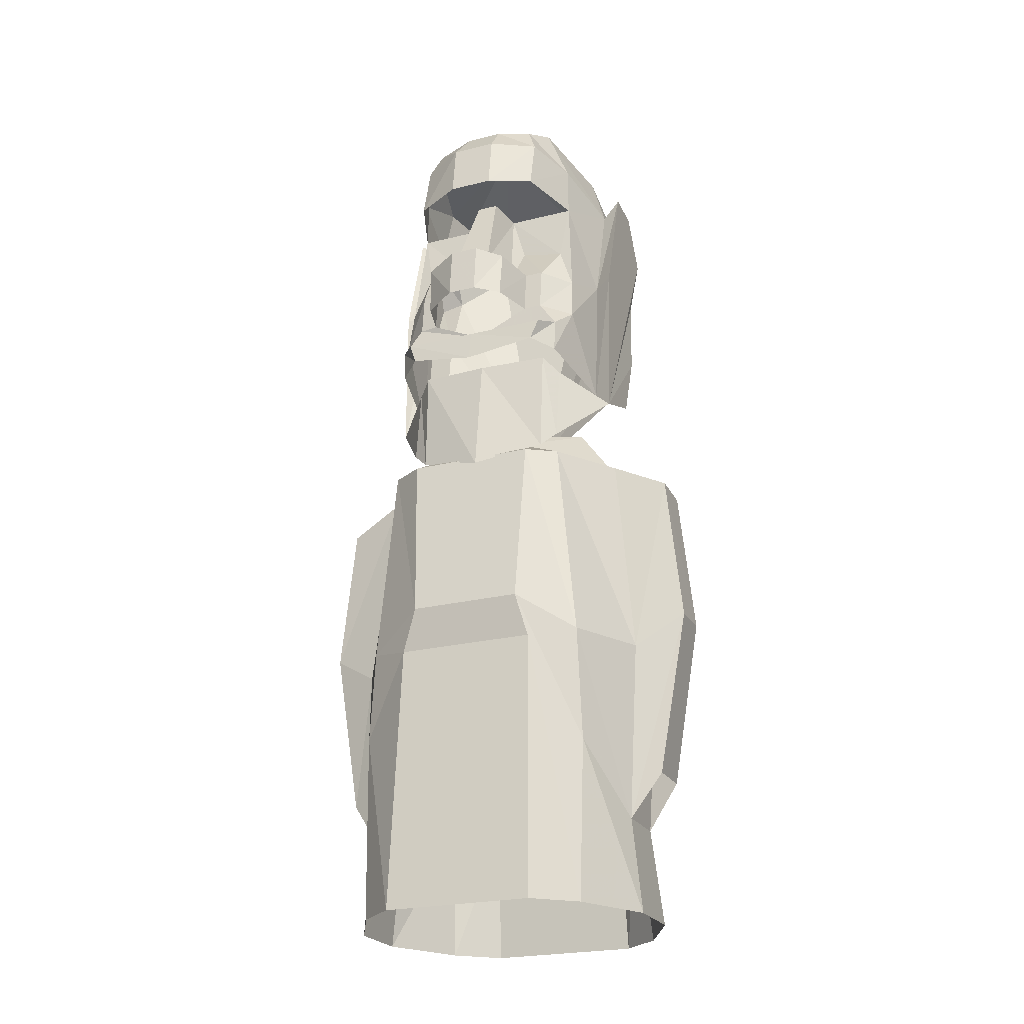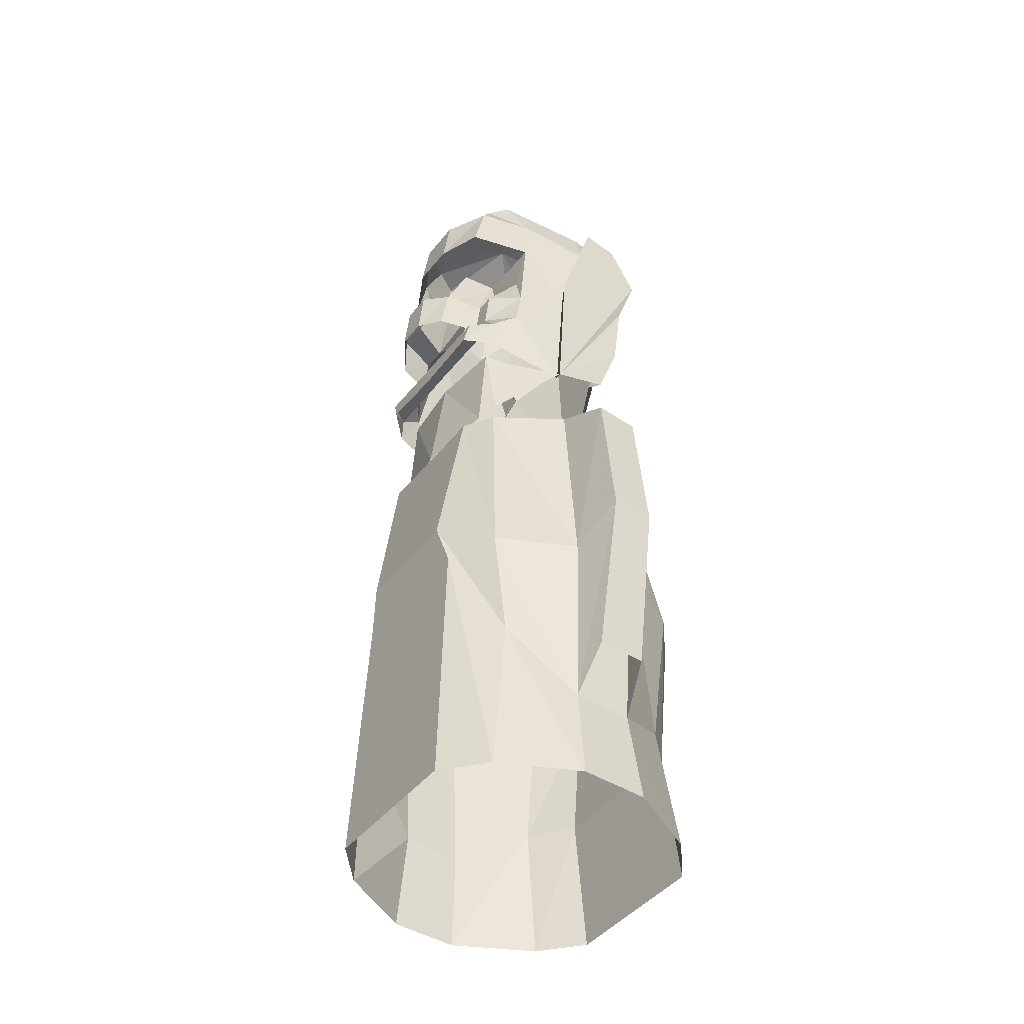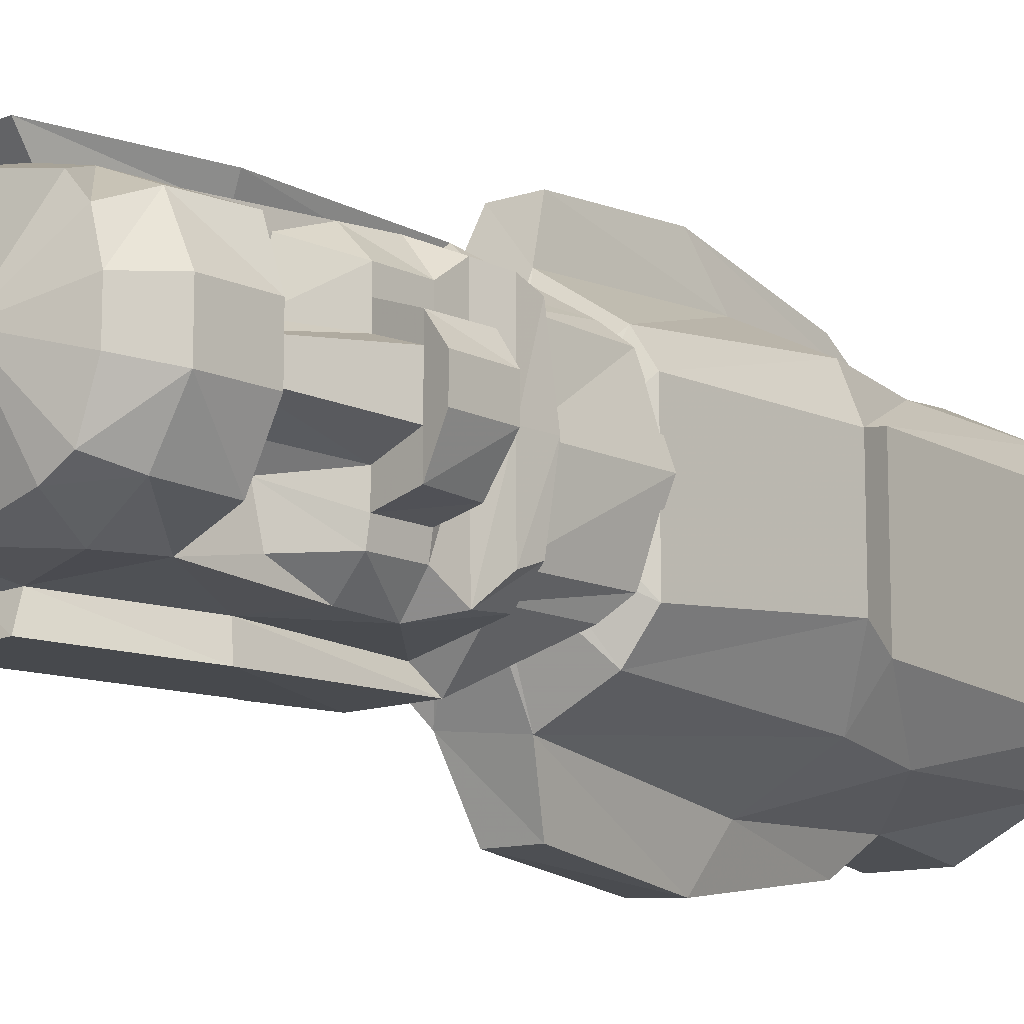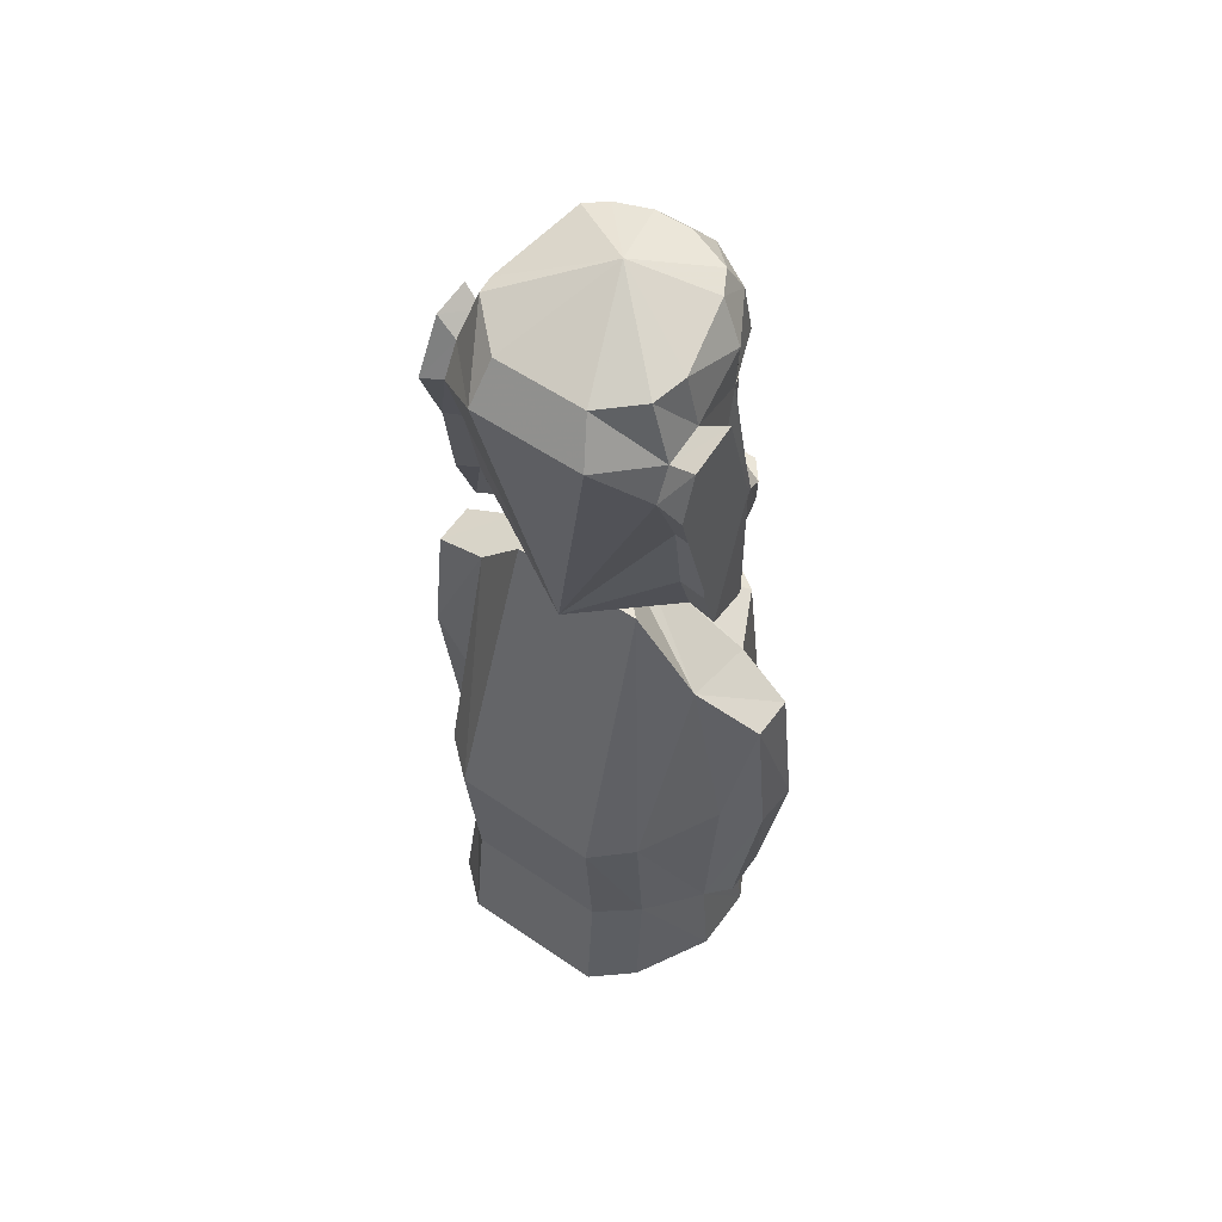
<metadata>
{"format":"obj","ext":"obj","renderer":"f3d","projection":"perspective","resolution":1024,"background":"white","views":[{"elev":-23.7,"azim":-67.2,"up":"+Y"},{"elev":-45.0,"azim":-35.9,"up":"+Y"},{"elev":-12.4,"azim":-145.7,"up":"+Z"},{"elev":56.1,"azim":125.7,"up":"+Y"}]}
</metadata>
<code>
o tribalstature_back
v -0.88 2.75 -0.23
v -0.88 2.75 -0.34
v -0.74 2.72 -0.37
v -0.74 2.72 -0.28
v -0.95 2.77 -0.21
v -0.88 2.75 -0.08
v -0.95 2.77 -0.1
v -0.88 2.75 -0.01
v -0.74 2.72 -0.03
v -0.74 2.72 0.04
v -0.72 3.12 -0.19
v -0.72 3.12 -0.11
v -0.59 3.1 -0.08
v -0.59 3.1 -0.25
v -0.88 2.56 -0.34
v -0.76 2.55 -0.37
v -0.97 2.57 -0.21
v -0.91 2.56 -0.01
v -0.97 2.57 -0.1
v -0.76 2.55 0.04
v -0.59 3.1 -0.5
v -0.61 2.91 -0.32
v -0.62 2.88 -0.46
v -0.59 3.1 0.18
v -0.62 2.87 0.15
v -0.61 2.91 -0.02
v -0.73 2.72 -0.44
v -0.64 2.7 -0.53
v -0.74 2.72 0.11
v -0.64 2.7 0.21
v -0.76 2.55 0.11
v -0.67 2.53 0.22
v -0.75 2.55 -0.44
v -0.67 2.53 -0.54
v -0.68 3.47 -0.39
v -0.48 3.54 -0.16
v -0.74 3.48 -0.23
v -0.74 3.48 -0.09
v -0.64 3.47 0.11
v -0.3 3.4 0.19
v -0.7 3.47 0.04
v -0.23 3.4 0.18
v -0.08 3.36 0.02
v -0.08 3.36 -0.32
v -0.19 3.39 -0.47
v -0.32 3.4 -0.5
v -0.59 3.46 -0.44
v -0.87 3.15 -0.25
v -0.84 3.36 -0.25
v -0.84 3.36 -0.08
v -0.87 3.15 -0.08
v 0.02 3.21 -0.38
v 0.02 3.21 0.04
v -0.57 3.31 0.17
v -0.76 3.35 0.09
v -0.32 3.2 0.25
v -0.74 3.35 -0.42
v -0.18 3.17 -0.54
v -0.57 3.31 -0.52
v -0.33 3.2 -0.54
v -0.19 3.18 0.25
v -0.78 3.14 -0.43
v -0.81 3.14 0.09
v -0.46 2.77 -0.54
v -0.44 2.77 0.25
v -0.48 2.24 -0.55
v -0.48 2.23 0.25
v -0.78 2.32 -0.5
v -0.78 2.32 0.18
v -0.77 2.44 -0.51
v -0.77 2.45 0.18
v -0.87 2.34 0.11
v -0.86 2.42 0.14
v -0.87 2.34 -0.41
v -0.86 2.42 -0.44
v -0.86 2.42 -0.16
v -0.88 2.3 -0.16
v -0.77 2.45 -0.16
v -0.79 2.29 -0.14
v -0.76 2.3 0.12
v -0.79 1.89 0.12
v -0.85 1.83 -0.14
v -0.76 2.3 -0.4
v -0.79 1.89 -0.39
v -0.7 2.26 -0.46
v -0.74 1.96 -0.46
v -0.52 2.18 -0.62
v -0.7 2.25 0.17
v -0.74 1.95 0.17
v -0.52 2.16 0.32
v -0.19 3.25 0.32
v -0.33 3.27 0.32
v -0.17 3.21 -0.64
v -0.11 3.03 -0.64
v -0.12 3.04 -0.54
v -0.48 2.79 0.32
v -0.19 2.82 0.25
v -0.25 2.49 0.25
v -0.21 2.49 0.32
v -0.16 2.82 0.31
v -0.12 3.06 0.25
v -0.08 3.06 0.32
v -0.3 2.24 0.32
v -0.31 2.28 0.25
v -0.33 2.25 -0.64
v -0.26 2.47 -0.64
v -0.22 2.77 -0.64
v -0.35 3.25 -0.64
v -0.48 2.79 -0.64
v -0.27 2.47 -0.54
v -0.23 2.77 -0.54
v -0.33 2.28 -0.54
v -0.94 0.04 0.12
v -0.94 0.04 -0.44
v -0.91 1.04 -0.41
v -0.91 1.04 0.11
v 0.13 0.04 -0.44
v 0.13 0.04 0.12
v 0.08 0.54 0.11
v 0.08 0.54 -0.43
v 0 0.04 0.27
v -0.04 0.54 0.22
v -0.81 0.04 0.27
v -0.76 0.66 0.27
v -0.28 0.04 0.41
v -0.3 0.4 0.37
v -0.53 0.04 0.41
v -0.52 0.4 0.37
v -0.81 0.04 -0.59
v -0.53 0.04 -0.74
v -0.52 0.4 -0.7
v -0.79 0.74 -0.61
v 0 0.04 -0.59
v -0.04 0.54 -0.58
v -0.28 0.04 -0.74
v -0.3 0.39 -0.7
v -0.81 1.08 -0.58
v -0.94 1.2 -0.35
v -0.81 1.08 0.27
v -0.53 1.08 0.41
v -0.94 1.2 0.07
v 0 1.08 0.27
v 0.13 1.08 0.12
v 0.13 1.08 -0.44
v 0 1.08 -0.58
v -0.53 1.09 -0.74
v -0.3 1.09 -0.74
v -0.28 1.08 0.41
v -0.83 1.86 0.07
v -0.76 1.86 0.18
v -0.23 2.18 0.09
v -0.23 2.18 -0.4
v -0.83 1.86 -0.41
v -0.3 1.86 0.32
v -0.52 1.86 0.34
v -0.27 1.86 -0.62
v -0.74 1.87 -0.54
v -0.52 1.86 -0.65
v -0.6 2 -0.28
v -0.67 1.97 -0.2
v -0.49 2.07 -0.25
v -0.53 2.03 -0.3
v -0.46 2.12 -0.17
v -0.47 2.12 -0.14
v -0.67 1.97 -0.1
v -0.58 2 -0.02
v -0.47 2.07 -0.08
v -0.51 2.03 -0.03
v -0.48 0.57 -0.82
v -0.48 1.2 -0.92
v -0.32 1.2 -0.91
v -0.31 0.56 -0.82
v -0.48 1.76 -0.86
v -0.32 1.76 -0.86
v -0.32 0.57 0.49
v -0.33 1.2 0.6
v -0.49 1.2 0.6
v -0.5 0.57 0.49
v -0.33 1.76 0.54
v -0.49 1.77 0.54
v -0.12 2.13 -0.16
f 1 2 3 4
f 1 5 2
f 1 6 7 5
f 6 8 7
f 9 10 8 6
f 11 12 6 1
f 13 9 6 12
f 4 14 11 1
f 3 2 15 16
f 2 5 17 15
f 8 18 19 7
f 5 7 19 17
f 10 20 18 8
f 21 14 22 23
f 13 24 25 26
f 23 22 27
f 27 22 3
f 28 23 27
f 23 28 21
f 3 22 4
f 22 14 4
f 13 26 9
f 29 26 25
f 29 10 26
f 26 10 9
f 29 25 30
f 25 24 30
f 10 29 31 20
f 31 29 30 32
f 27 3 16 33
f 34 28 27 33
f 35 36 37
f 37 36 38
f 39 36 40
f 41 36 39
f 38 36 41
f 42 36 43
f 40 36 42
f 43 36 44
f 44 36 45
f 45 36 46
f 46 36 47
f 47 36 35
f 48 49 50 51
f 52 53 43 44
f 54 55 41 39
f 55 50 38 41
f 56 54 39 40
f 50 49 37 38
f 49 57 35 37
f 58 52 44 45
f 57 59 47 35
f 59 60 46 47
f 60 58 45 46
f 53 61 42 43
f 61 56 40 42
f 21 59 57 62
f 62 57 49 48
f 51 50 55 63
f 63 55 54 24
f 21 60 59
f 21 64 60
f 56 24 54
f 56 65 24
f 28 64 21
f 30 24 65
f 34 66 64
f 34 64 28
f 32 65 67
f 32 30 65
f 68 66 34
f 69 32 67
f 68 34 70
f 69 71 32
f 71 72 73
f 69 72 71
f 68 70 74
f 70 75 74
f 75 76 77 74
f 76 73 72 77
f 70 78 76 75
f 78 71 73 76
f 32 71 31
f 70 34 33
f 78 20 31 71
f 33 16 78 70
f 79 80 81 82
f 83 79 82 84
f 85 83 84 86
f 87 85 86
f 80 88 89 81
f 88 90 89
f 67 90 88
f 87 66 85
f 56 61 91 92
f 93 94 95 58
f 67 65 96 90
f 97 98 99 100
f 65 56 92 96
f 101 97 100 102
f 61 101 102 91
f 90 96 92 91 102 100 99 103
f 98 104 103 99
f 105 106 107 94 93 108 109 87
f 107 106 110 111
f 87 109 64 66
f 94 107 111 95
f 109 108 60 64
f 108 93 58 60
f 106 105 112 110
f 113 114 115 116
f 117 118 119 120
f 118 121 122 119
f 123 113 116 124
f 121 125 126 122
f 127 123 124 128
f 129 130 131 132
f 114 129 132 115
f 133 117 120 134
f 135 133 134 136
f 125 127 128 126
f 130 135 136 131
f 137 138 115 132
f 139 140 128 124
f 141 139 124 116
f 142 143 119 122
f 143 144 120 119
f 138 141 116 115
f 144 145 134 120
f 146 137 132 131
f 145 147 136 134
f 147 146 131 136
f 140 148 126 128
f 148 142 122 126
f 139 141 149 150
f 144 143 151 152
f 141 138 153 149
f 143 142 154 151
f 142 148 154
f 140 139 150 155
f 145 144 152 156
f 138 137 157 153
f 137 146 158 157
f 147 145 156
f 148 140 155 154
f 146 147 156 158
f 159 160 153 157
f 162 159 157 158
f 163 161 156 152
f 164 163 152 151
f 160 165 149 153
f 165 166 150 149
f 167 164 151 154
f 166 168 155 150
f 161 162 158 156
f 168 167 154 155
f 146 131 169 170
f 136 147 171 172
f 147 146 170 171
f 171 170 169 172
f 158 146 170 173
f 147 156 174 171
f 156 158 173 174
f 174 173 170 171
f 148 126 175 176
f 128 140 177 178
f 140 148 176 177
f 177 176 175 178
f 154 148 176 179
f 140 155 180 177
f 155 154 179 180
f 180 179 176 177
f 111 110 181
f 181 53 52
f 52 95 181
f 111 110 181
f 110 112 181
f 97 181 98
f 101 181 97
f 53 181 101
f 181 104 98
f 111 181 95
f 61 53 101
f 52 58 95
o tribalstature_front
v -0.88 2.75 -0.23
v -0.88 2.75 -0.34
v -0.74 2.72 -0.37
v -0.74 2.72 -0.28
v -0.95 2.77 -0.21
v -0.88 2.75 -0.08
v -0.95 2.77 -0.1
v -0.88 2.75 -0.01
v -0.74 2.72 -0.03
v -0.74 2.72 0.04
v -0.72 3.12 -0.19
v -0.72 3.12 -0.11
v -0.59 3.1 -0.08
v -0.59 3.1 -0.25
v -0.88 2.56 -0.34
v -0.76 2.55 -0.37
v -0.97 2.57 -0.21
v -0.91 2.56 -0.01
v -0.97 2.57 -0.1
v -0.76 2.55 0.04
v -0.59 3.1 -0.5
v -0.61 2.91 -0.32
v -0.62 2.88 -0.46
v -0.59 3.1 0.18
v -0.62 2.87 0.15
v -0.61 2.91 -0.02
v -0.73 2.72 -0.44
v -0.64 2.7 -0.53
v -0.74 2.72 0.11
v -0.64 2.7 0.21
v -0.76 2.55 0.11
v -0.67 2.53 0.22
v -0.75 2.55 -0.44
v -0.67 2.53 -0.54
v -0.68 3.47 -0.39
v -0.48 3.54 -0.16
v -0.74 3.48 -0.23
v -0.74 3.48 -0.09
v -0.64 3.47 0.11
v -0.3 3.4 0.19
v -0.7 3.47 0.04
v -0.23 3.4 0.18
v -0.08 3.36 0.02
v -0.08 3.36 -0.32
v -0.19 3.39 -0.47
v -0.32 3.4 -0.5
v -0.59 3.46 -0.44
v -0.87 3.15 -0.25
v -0.84 3.36 -0.25
v -0.84 3.36 -0.08
v -0.87 3.15 -0.08
v 0.02 3.21 -0.38
v 0.02 3.21 0.04
v -0.57 3.31 0.17
v -0.76 3.35 0.09
v -0.32 3.2 0.25
v -0.74 3.35 -0.42
v -0.18 3.17 -0.54
v -0.57 3.31 -0.52
v -0.33 3.2 -0.54
v -0.19 3.18 0.25
v -0.78 3.14 -0.43
v -0.81 3.14 0.09
v -0.46 2.77 -0.54
v -0.44 2.77 0.25
v -0.48 2.24 -0.55
v -0.48 2.23 0.25
v -0.78 2.32 -0.5
v -0.78 2.32 0.18
v -0.77 2.44 -0.51
v -0.77 2.45 0.18
v -0.87 2.34 0.11
v -0.86 2.42 0.14
v -0.87 2.34 -0.41
v -0.86 2.42 -0.44
v -0.86 2.42 -0.16
v -0.88 2.3 -0.16
v -0.77 2.45 -0.16
v -0.79 2.29 -0.14
v -0.76 2.3 0.12
v -0.79 1.89 0.12
v -0.85 1.83 -0.14
v -0.76 2.3 -0.4
v -0.79 1.89 -0.39
v -0.7 2.26 -0.46
v -0.74 1.96 -0.46
v -0.52 2.18 -0.62
v -0.7 2.25 0.17
v -0.74 1.95 0.17
v -0.52 2.16 0.32
v -0.19 3.25 0.32
v -0.33 3.27 0.32
v -0.17 3.21 -0.64
v -0.11 3.03 -0.64
v -0.12 3.04 -0.54
v -0.48 2.79 0.32
v -0.19 2.82 0.25
v -0.25 2.49 0.25
v -0.21 2.49 0.32
v -0.16 2.82 0.31
v -0.12 3.06 0.25
v -0.08 3.06 0.32
v -0.3 2.24 0.32
v -0.31 2.28 0.25
v -0.33 2.25 -0.64
v -0.26 2.47 -0.64
v -0.22 2.77 -0.64
v -0.35 3.25 -0.64
v -0.48 2.79 -0.64
v -0.27 2.47 -0.54
v -0.23 2.77 -0.54
v -0.33 2.28 -0.54
v -0.94 0.04 0.12
v -0.94 0.04 -0.44
v -0.91 1.04 -0.41
v -0.91 1.04 0.11
v 0.13 0.04 -0.44
v 0.13 0.04 0.12
v 0.08 0.54 0.11
v 0.08 0.54 -0.43
v 0 0.04 0.27
v -0.04 0.54 0.22
v -0.81 0.04 0.27
v -0.76 0.66 0.27
v -0.28 0.04 0.41
v -0.3 0.4 0.37
v -0.53 0.04 0.41
v -0.52 0.4 0.37
v -0.81 0.04 -0.59
v -0.53 0.04 -0.74
v -0.52 0.4 -0.7
v -0.79 0.74 -0.61
v 0 0.04 -0.59
v -0.04 0.54 -0.58
v -0.28 0.04 -0.74
v -0.3 0.39 -0.7
v -0.81 1.08 -0.58
v -0.94 1.2 -0.35
v -0.81 1.08 0.27
v -0.53 1.08 0.41
v -0.94 1.2 0.07
v 0 1.08 0.27
v 0.13 1.08 0.12
v 0.13 1.08 -0.44
v 0 1.08 -0.58
v -0.53 1.09 -0.74
v -0.3 1.09 -0.74
v -0.28 1.08 0.41
v -0.83 1.86 0.07
v -0.76 1.86 0.18
v -0.23 2.18 0.09
v -0.23 2.18 -0.4
v -0.83 1.86 -0.41
v -0.3 1.86 0.32
v -0.52 1.86 0.34
v -0.27 1.86 -0.62
v -0.74 1.87 -0.54
v -0.52 1.86 -0.65
v -0.6 2 -0.28
v -0.67 1.97 -0.2
v -0.49 2.07 -0.25
v -0.53 2.03 -0.3
v -0.46 2.12 -0.17
v -0.47 2.12 -0.14
v -0.67 1.97 -0.1
v -0.58 2 -0.02
v -0.47 2.07 -0.08
v -0.51 2.03 -0.03
v -0.48 0.57 -0.82
v -0.48 1.2 -0.92
v -0.32 1.2 -0.91
v -0.31 0.56 -0.82
v -0.48 1.76 -0.86
v -0.32 1.76 -0.86
v -0.32 0.57 0.49
v -0.33 1.2 0.6
v -0.49 1.2 0.6
v -0.5 0.57 0.49
v -0.33 1.76 0.54
v -0.49 1.77 0.54
v -0.12 2.13 -0.16
f 182 183 184 185
f 182 186 183
f 182 187 188 186
f 187 189 188
f 190 191 189 187
f 192 193 187 182
f 194 190 187 193
f 185 195 192 182
f 184 183 196 197
f 183 186 198 196
f 189 199 200 188
f 186 188 200 198
f 191 201 199 189
f 202 195 203 204
f 194 205 206 207
f 204 203 208
f 208 203 184
f 209 204 208
f 204 209 202
f 184 203 185
f 203 195 185
f 194 207 190
f 210 207 206
f 210 191 207
f 207 191 190
f 210 206 211
f 206 205 211
f 191 210 212 201
f 212 210 211 213
f 208 184 197 214
f 215 209 208 214
f 216 217 218
f 218 217 219
f 220 217 221
f 222 217 220
f 219 217 222
f 223 217 224
f 221 217 223
f 224 217 225
f 225 217 226
f 226 217 227
f 227 217 228
f 228 217 216
f 229 230 231 232
f 233 234 224 225
f 235 236 222 220
f 236 231 219 222
f 237 235 220 221
f 231 230 218 219
f 230 238 216 218
f 239 233 225 226
f 238 240 228 216
f 240 241 227 228
f 241 239 226 227
f 234 242 223 224
f 242 237 221 223
f 202 240 238 243
f 243 238 230 229
f 232 231 236 244
f 244 236 235 205
f 202 241 240
f 202 245 241
f 237 205 235
f 237 246 205
f 209 245 202
f 211 205 246
f 215 247 245
f 215 245 209
f 213 246 248
f 213 211 246
f 249 247 215
f 250 213 248
f 249 215 251
f 250 252 213
f 252 253 254
f 250 253 252
f 249 251 255
f 251 256 255
f 256 257 258 255
f 257 254 253 258
f 251 259 257 256
f 259 252 254 257
f 213 252 212
f 251 215 214
f 259 201 212 252
f 214 197 259 251
f 260 261 262 263
f 264 260 263 265
f 266 264 265 267
f 268 266 267
f 261 269 270 262
f 269 271 270
f 248 271 269
f 268 247 266
f 237 242 272 273
f 274 275 276 239
f 248 246 277 271
f 278 279 280 281
f 246 237 273 277
f 282 278 281 283
f 242 282 283 272
f 271 277 273 272 283 281 280 284
f 279 285 284 280
f 286 287 288 275 274 289 290 268
f 288 287 291 292
f 268 290 245 247
f 275 288 292 276
f 290 289 241 245
f 289 274 239 241
f 287 286 293 291
f 294 295 296 297
f 298 299 300 301
f 299 302 303 300
f 304 294 297 305
f 302 306 307 303
f 308 304 305 309
f 310 311 312 313
f 295 310 313 296
f 314 298 301 315
f 316 314 315 317
f 306 308 309 307
f 311 316 317 312
f 318 319 296 313
f 320 321 309 305
f 322 320 305 297
f 323 324 300 303
f 324 325 301 300
f 319 322 297 296
f 325 326 315 301
f 327 318 313 312
f 326 328 317 315
f 328 327 312 317
f 321 329 307 309
f 329 323 303 307
f 320 322 330 331
f 325 324 332 333
f 322 319 334 330
f 324 323 335 332
f 323 329 335
f 321 320 331 336
f 326 325 333 337
f 319 318 338 334
f 318 327 339 338
f 328 326 337
f 329 321 336 335
f 327 328 337 339
f 340 341 334 338
f 343 340 338 339
f 344 342 337 333
f 345 344 333 332
f 341 346 330 334
f 346 347 331 330
f 348 345 332 335
f 347 349 336 331
f 342 343 339 337
f 349 348 335 336
f 327 312 350 351
f 317 328 352 353
f 328 327 351 352
f 352 351 350 353
f 339 327 351 354
f 328 337 355 352
f 337 339 354 355
f 355 354 351 352
f 329 307 356 357
f 309 321 358 359
f 321 329 357 358
f 358 357 356 359
f 335 329 357 360
f 321 336 361 358
f 336 335 360 361
f 361 360 357 358
f 292 291 362
f 362 234 233
f 233 276 362
f 292 291 362
f 291 293 362
f 278 362 279
f 282 362 278
f 234 362 282
f 362 285 279
f 292 362 276
f 242 234 282
f 233 239 276

</code>
